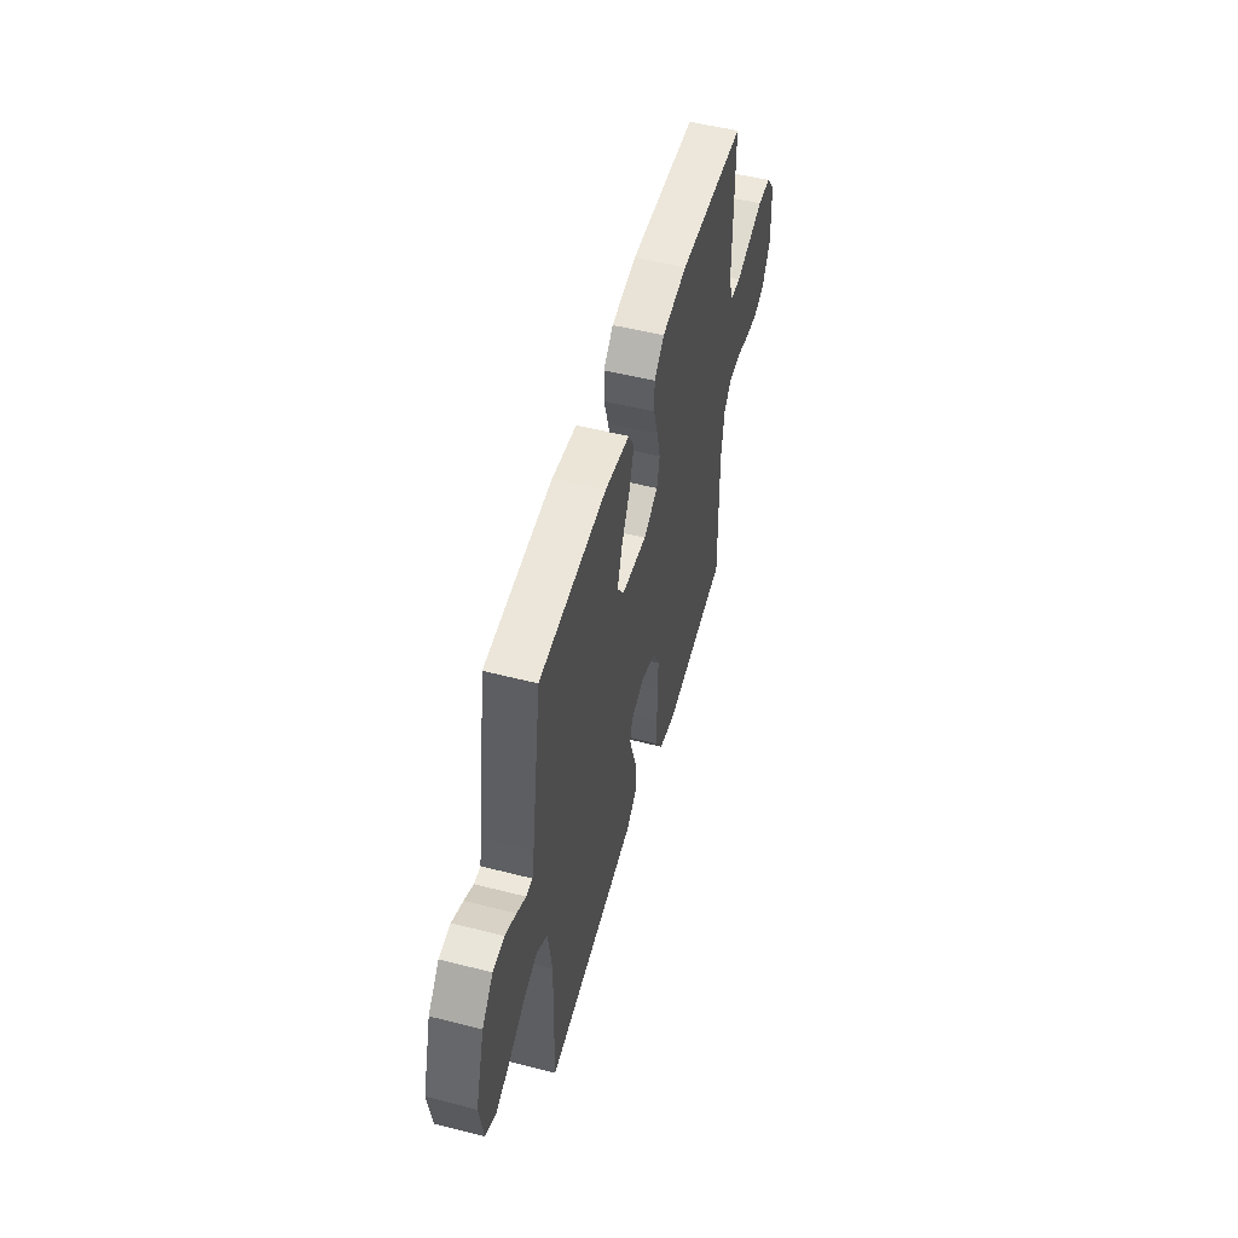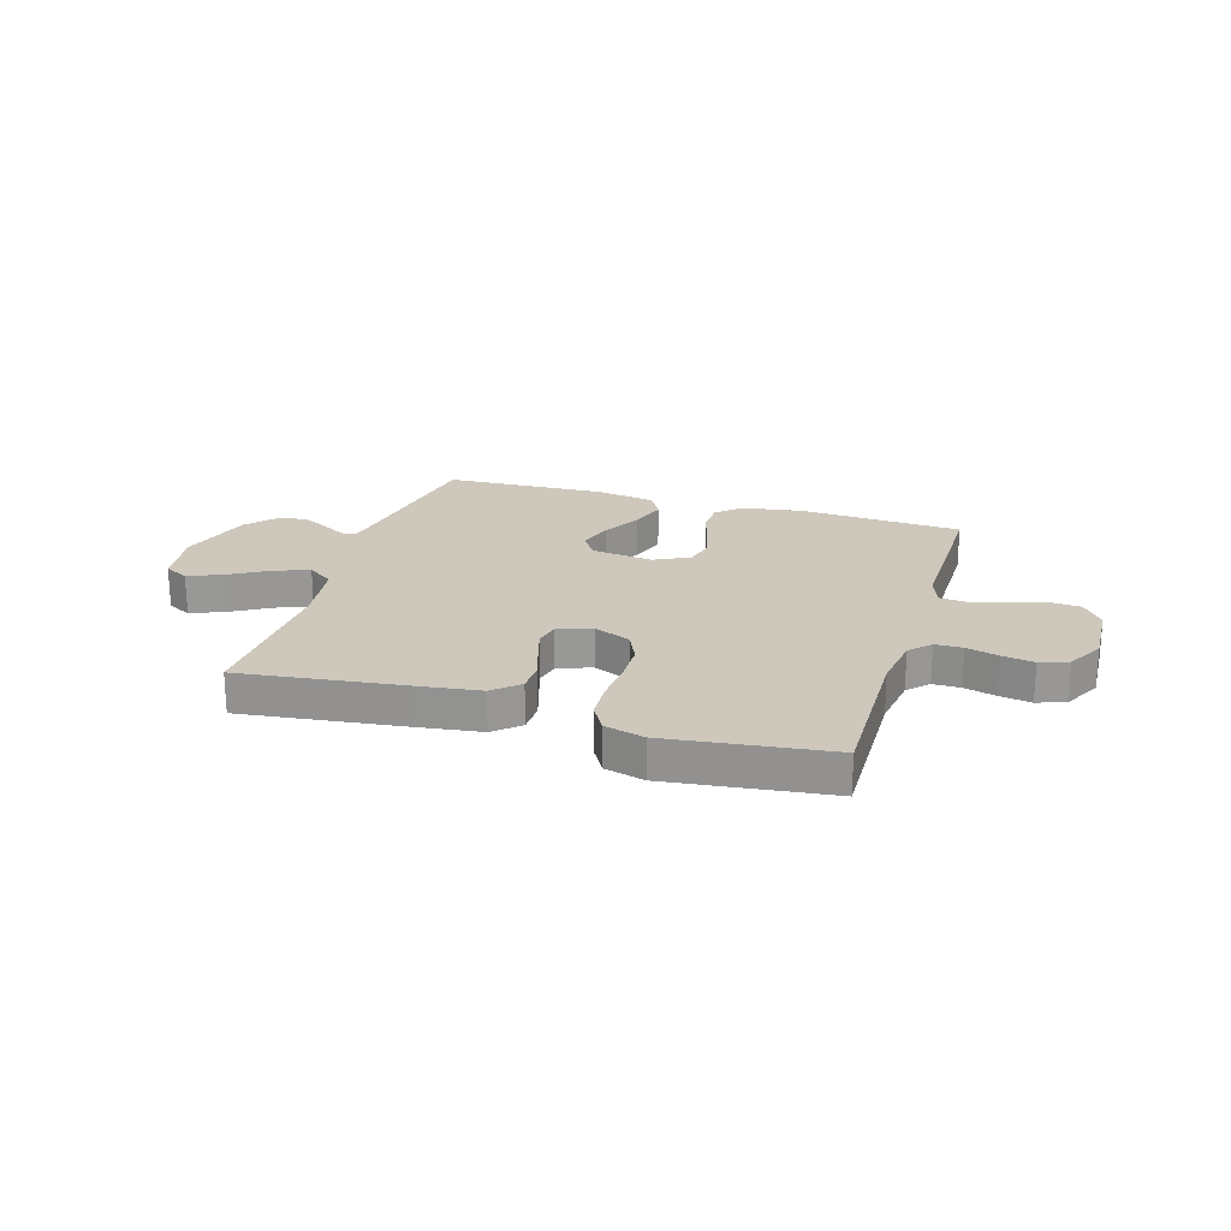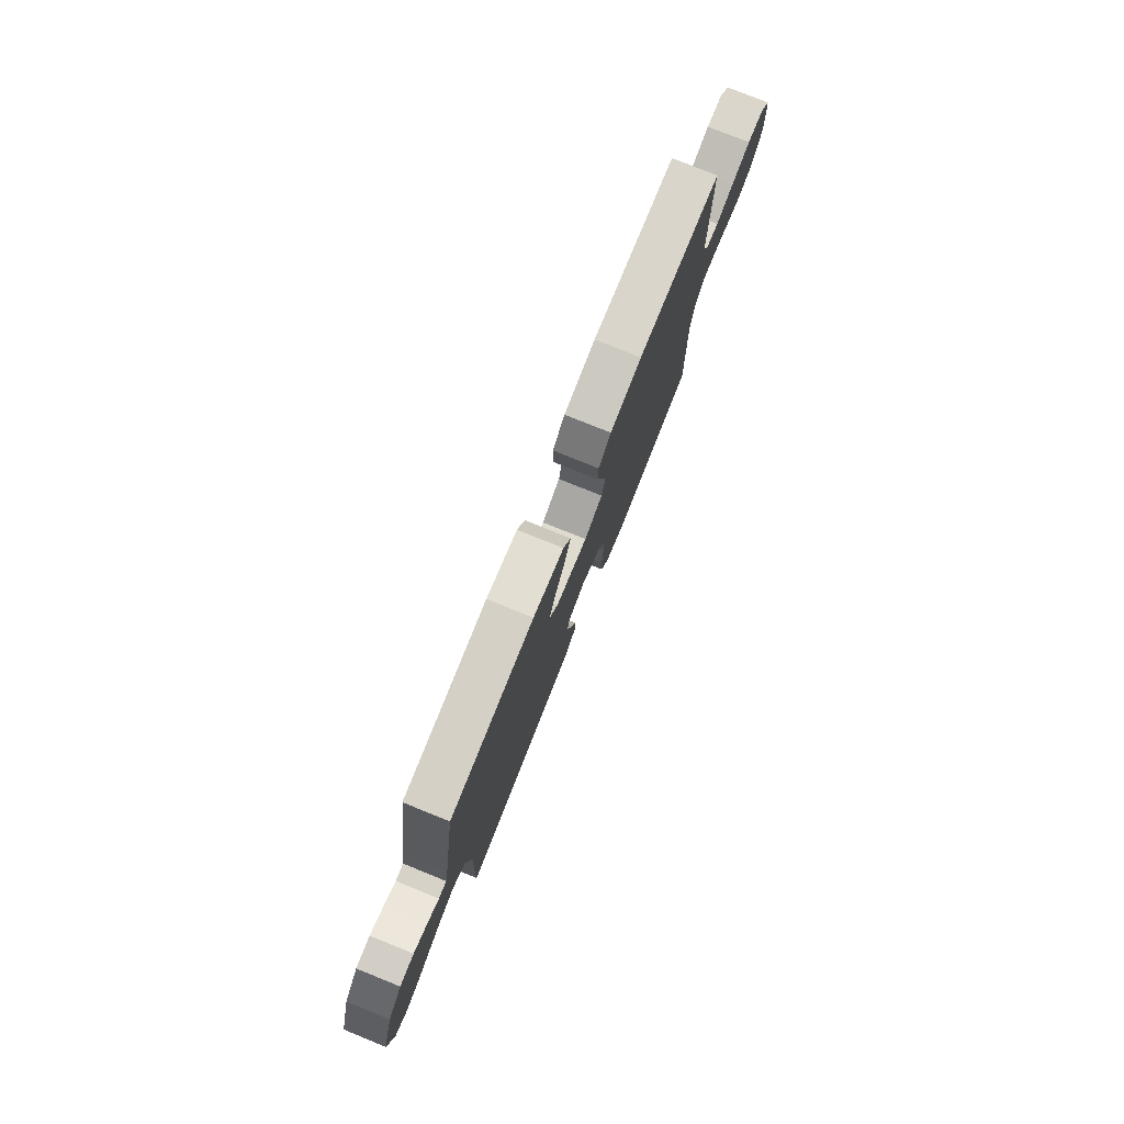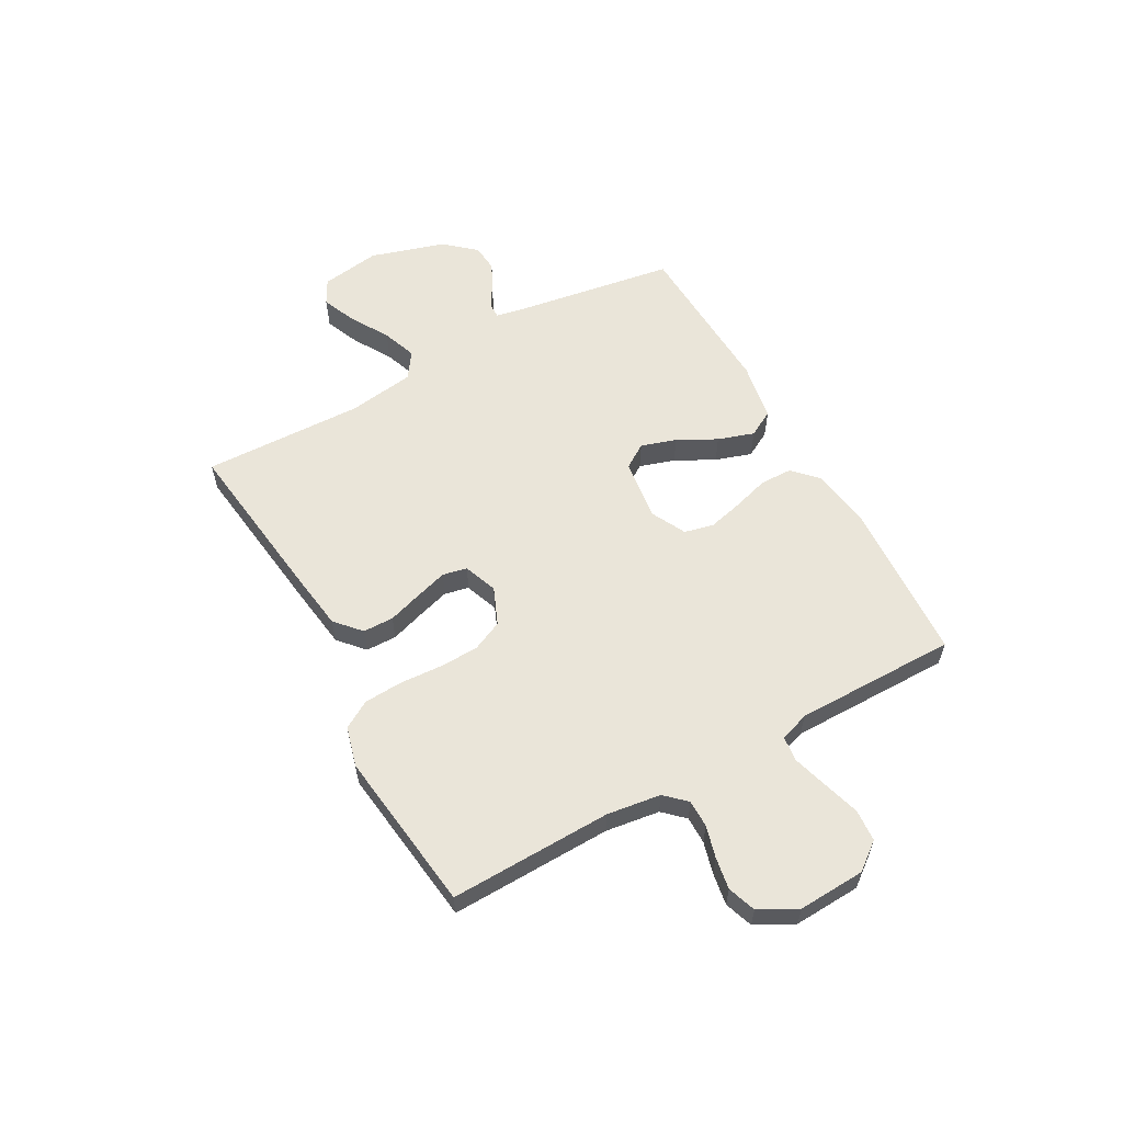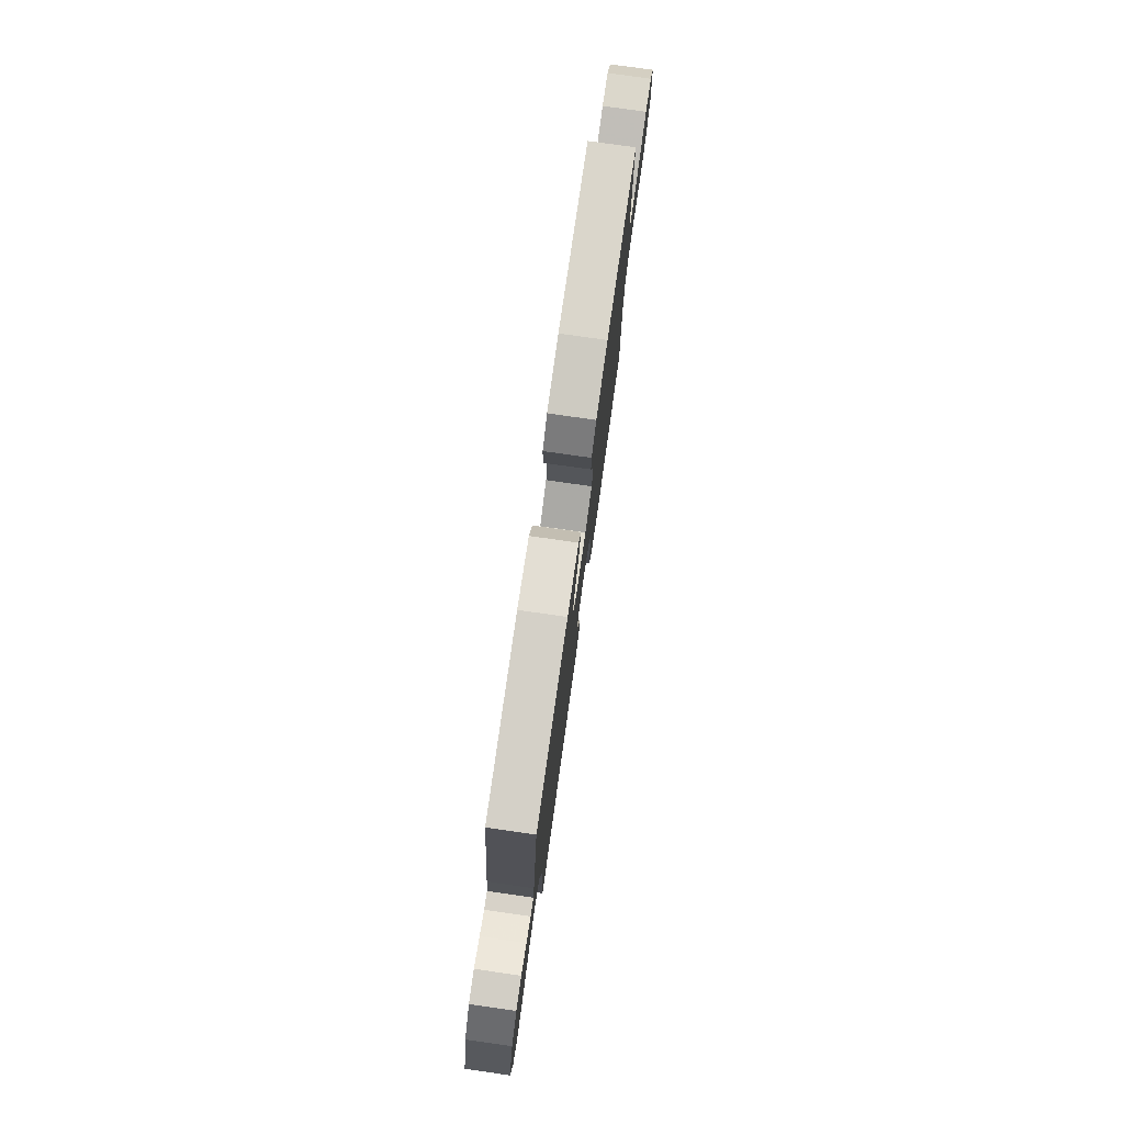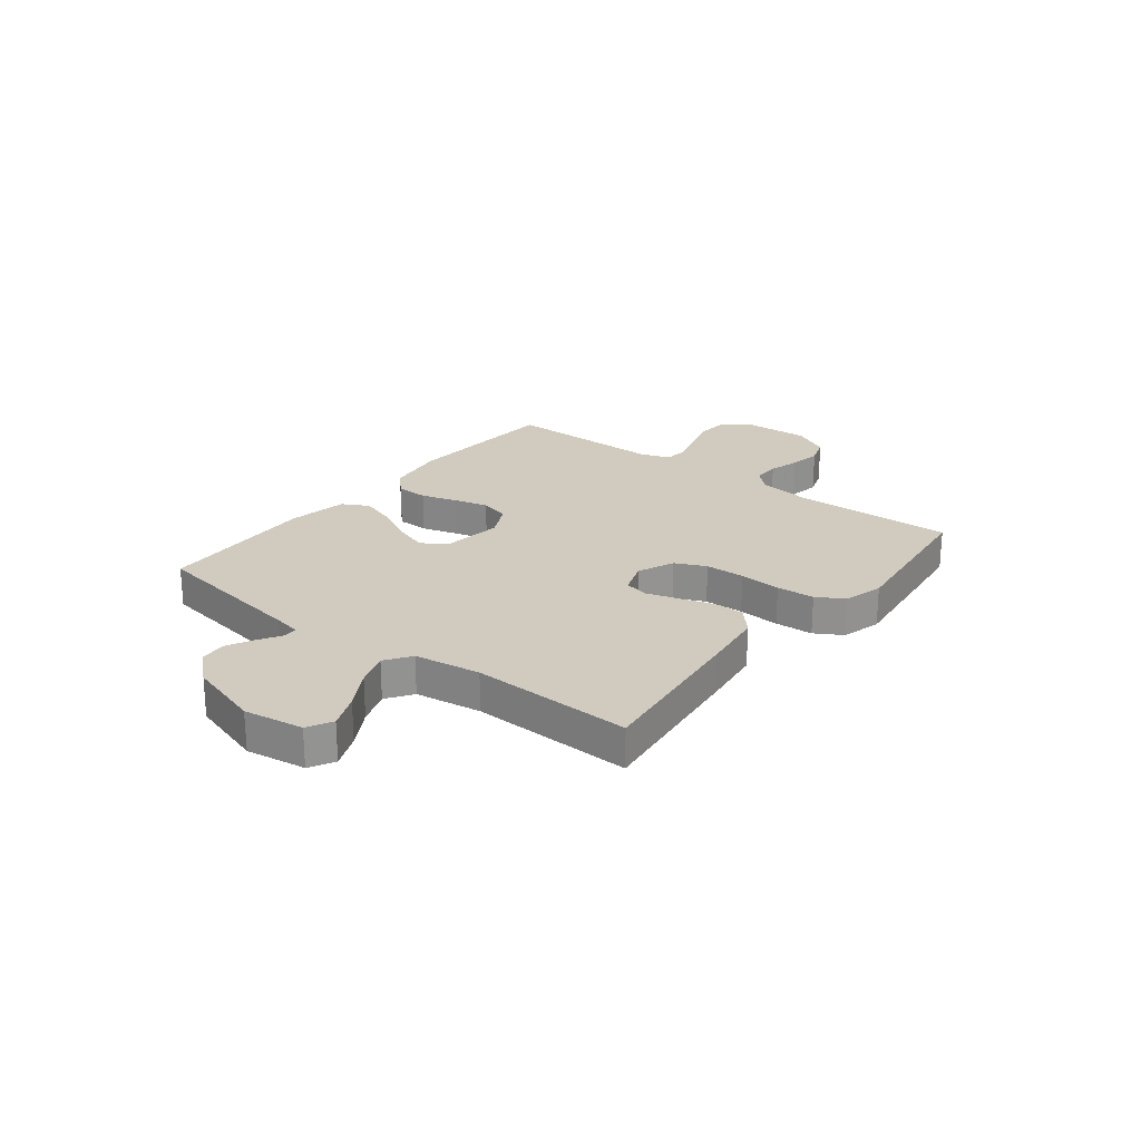
<metadata>
{"format":"obj","ext":"obj","renderer":"f3d","projection":"perspective","resolution":1024,"background":"white","views":[{"elev":52.8,"azim":105.3,"up":"+Z"},{"elev":21.9,"azim":-163.0,"up":"+Y"},{"elev":77.9,"azim":112.0,"up":"+Z"},{"elev":58.5,"azim":-119.1,"up":"+Y"},{"elev":77.4,"azim":98.1,"up":"+Z"},{"elev":23.3,"azim":128.0,"up":"+Y"}]}
</metadata>
<code>
v 0.5 0.07 -0.5
v 0.2 0.07 -0.463
v 0.082 0.07 -0.447
v 0.035 0.07 -0.405
v 0.034 0.07 -0.348
v 0.054 0.07 -0.285
v 0.072 0.07 -0.225
v 0.062 0.07 -0.18
v 0 0.07 -0.157
v -0.069 0.07 -0.186
v -0.095 0.07 -0.243
v -0.097 0.07 -0.317
v -0.092 0.07 -0.395
v -0.096 0.07 -0.466
v -0.126 0.07 -0.517
v -0.2 0.07 -0.537
v -0.5 0.07 -0.5
v -0.493 0.07 -0.2
v -0.507 0.07 -0.1
v -0.543 0.07 -0.062
v -0.594 0.07 -0.062
v -0.653 0.07 -0.078
v -0.712 0.07 -0.088
v -0.764 0.07 -0.07
v -0.801 0.07 0
v -0.795 0.07 0.124
v -0.756 0.07 0.175
v -0.697 0.07 0.179
v -0.629 0.07 0.159
v -0.565 0.07 0.14
v -0.518 0.07 0.145
v -0.499 0.07 0.2
v -0.5 0.07 0.5
v -0.2 0.07 0.518
v -0.087 0.07 0.501
v -0.043 0.07 0.459
v -0.042 0.07 0.399
v -0.062 0.07 0.332
v -0.078 0.07 0.267
v -0.065 0.07 0.213
v 0 0.07 0.18
v 0.114 0.07 0.195
v 0.144 0.07 0.241
v 0.123 0.07 0.306
v 0.085 0.07 0.378
v 0.063 0.07 0.445
v 0.09 0.07 0.494
v 0.2 0.07 0.513
v 0.5 0.07 0.5
v 0.548 0.07 0.2
v 0.558 0.07 0.149
v 0.586 0.07 0.149
v 0.627 0.07 0.174
v 0.676 0.07 0.199
v 0.727 0.07 0.195
v 0.777 0.07 0.138
v 0.819 0.07 0
v 0.802 0.07 -0.111
v 0.756 0.07 -0.136
v 0.692 0.07 -0.109
v 0.621 0.07 -0.067
v 0.557 0.07 -0.044
v 0.509 0.07 -0.077
v 0.491 0.07 -0.2
v 0.5 0 -0.5
v 0.2 0 -0.463
v 0.082 0 -0.447
v 0.035 0 -0.405
v 0.034 0 -0.348
v 0.054 0 -0.285
v 0.072 0 -0.225
v 0.062 0 -0.18
v 0 0 -0.157
v -0.069 0 -0.186
v -0.095 0 -0.243
v -0.097 0 -0.317
v -0.092 0 -0.395
v -0.096 0 -0.466
v -0.126 0 -0.517
v -0.2 0 -0.537
v -0.5 0 -0.5
v -0.493 0 -0.2
v -0.507 0 -0.1
v -0.543 0 -0.062
v -0.594 0 -0.062
v -0.653 0 -0.078
v -0.712 0 -0.088
v -0.764 0 -0.07
v -0.801 0 0
v -0.795 0 0.124
v -0.756 0 0.175
v -0.697 0 0.179
v -0.629 0 0.159
v -0.565 0 0.14
v -0.518 0 0.145
v -0.499 0 0.2
v -0.5 0 0.5
v -0.2 0 0.518
v -0.087 0 0.501
v -0.043 0 0.459
v -0.042 0 0.399
v -0.062 0 0.332
v -0.078 0 0.267
v -0.065 0 0.213
v 0 0 0.18
v 0.114 0 0.195
v 0.144 0 0.241
v 0.123 0 0.306
v 0.085 0 0.378
v 0.063 0 0.445
v 0.09 0 0.494
v 0.2 0 0.513
v 0.5 0 0.5
v 0.548 0 0.2
v 0.558 0 0.149
v 0.586 0 0.149
v 0.627 0 0.174
v 0.676 0 0.199
v 0.727 0 0.195
v 0.777 0 0.138
v 0.819 0 0
v 0.802 0 -0.111
v 0.756 0 -0.136
v 0.692 0 -0.109
v 0.621 0 -0.067
v 0.557 0 -0.044
v 0.509 0 -0.077
v 0.491 0 -0.2
f 58 59 60 61
f 58 61 62
f 57 58 62
f 56 57 62
f 55 56 62 63
f 52 53 54 55
f 47 48 49 50
f 47 50 51
f 44 45 46 47
f 43 44 47 51
f 42 43 51
f 41 42 51
f 35 36 37 38
f 35 38 39
f 32 33 34 35
f 31 32 35 39
f 27 28 29 30
f 25 26 27 30
f 25 30 31
f 21 22 23 24
f 21 24 25 31
f 15 16 17 18
f 15 18 19
f 12 13 14 15
f 11 12 15 19
f 10 11 19 20
f 3 4 5 6
f 3 6 7
f 64 1 2 3
f 63 64 3 7
f 52 55 63 7
f 21 31 39 40
f 20 21 40 41
f 9 10 20 41
f 8 9 41 51
f 7 8 51 52
f 125 124 123 122
f 126 125 122
f 126 122 121
f 126 121 120
f 127 126 120 119
f 119 118 117 116
f 114 113 112 111
f 115 114 111
f 111 110 109 108
f 115 111 108 107
f 115 107 106
f 115 106 105
f 102 101 100 99
f 103 102 99
f 99 98 97 96
f 103 99 96 95
f 94 93 92 91
f 94 91 90 89
f 95 94 89
f 88 87 86 85
f 95 89 88 85
f 82 81 80 79
f 83 82 79
f 79 78 77 76
f 83 79 76 75
f 84 83 75 74
f 70 69 68 67
f 71 70 67
f 67 66 65 128
f 71 67 128 127
f 71 127 119 116
f 104 103 95 85
f 105 104 85 84
f 105 84 74 73
f 115 105 73 72
f 116 115 72 71
f 1 65 66 2
f 2 66 67 3
f 3 67 68 4
f 4 68 69 5
f 5 69 70 6
f 6 70 71 7
f 7 71 72 8
f 8 72 73 9
f 9 73 74 10
f 10 74 75 11
f 11 75 76 12
f 12 76 77 13
f 13 77 78 14
f 14 78 79 15
f 15 79 80 16
f 16 80 81 17
f 17 81 82 18
f 18 82 83 19
f 19 83 84 20
f 20 84 85 21
f 21 85 86 22
f 22 86 87 23
f 23 87 88 24
f 24 88 89 25
f 25 89 90 26
f 26 90 91 27
f 27 91 92 28
f 28 92 93 29
f 29 93 94 30
f 30 94 95 31
f 31 95 96 32
f 32 96 97 33
f 33 97 98 34
f 34 98 99 35
f 35 99 100 36
f 36 100 101 37
f 37 101 102 38
f 38 102 103 39
f 39 103 104 40
f 40 104 105 41
f 41 105 106 42
f 42 106 107 43
f 43 107 108 44
f 44 108 109 45
f 45 109 110 46
f 46 110 111 47
f 47 111 112 48
f 48 112 113 49
f 49 113 114 50
f 50 114 115 51
f 51 115 116 52
f 52 116 117 53
f 53 117 118 54
f 54 118 119 55
f 55 119 120 56
f 56 120 121 57
f 57 121 122 58
f 58 122 123 59
f 59 123 124 60
f 60 124 125 61
f 61 125 126 62
f 62 126 127 63
f 63 127 128 64
f 64 128 65 1

</code>
